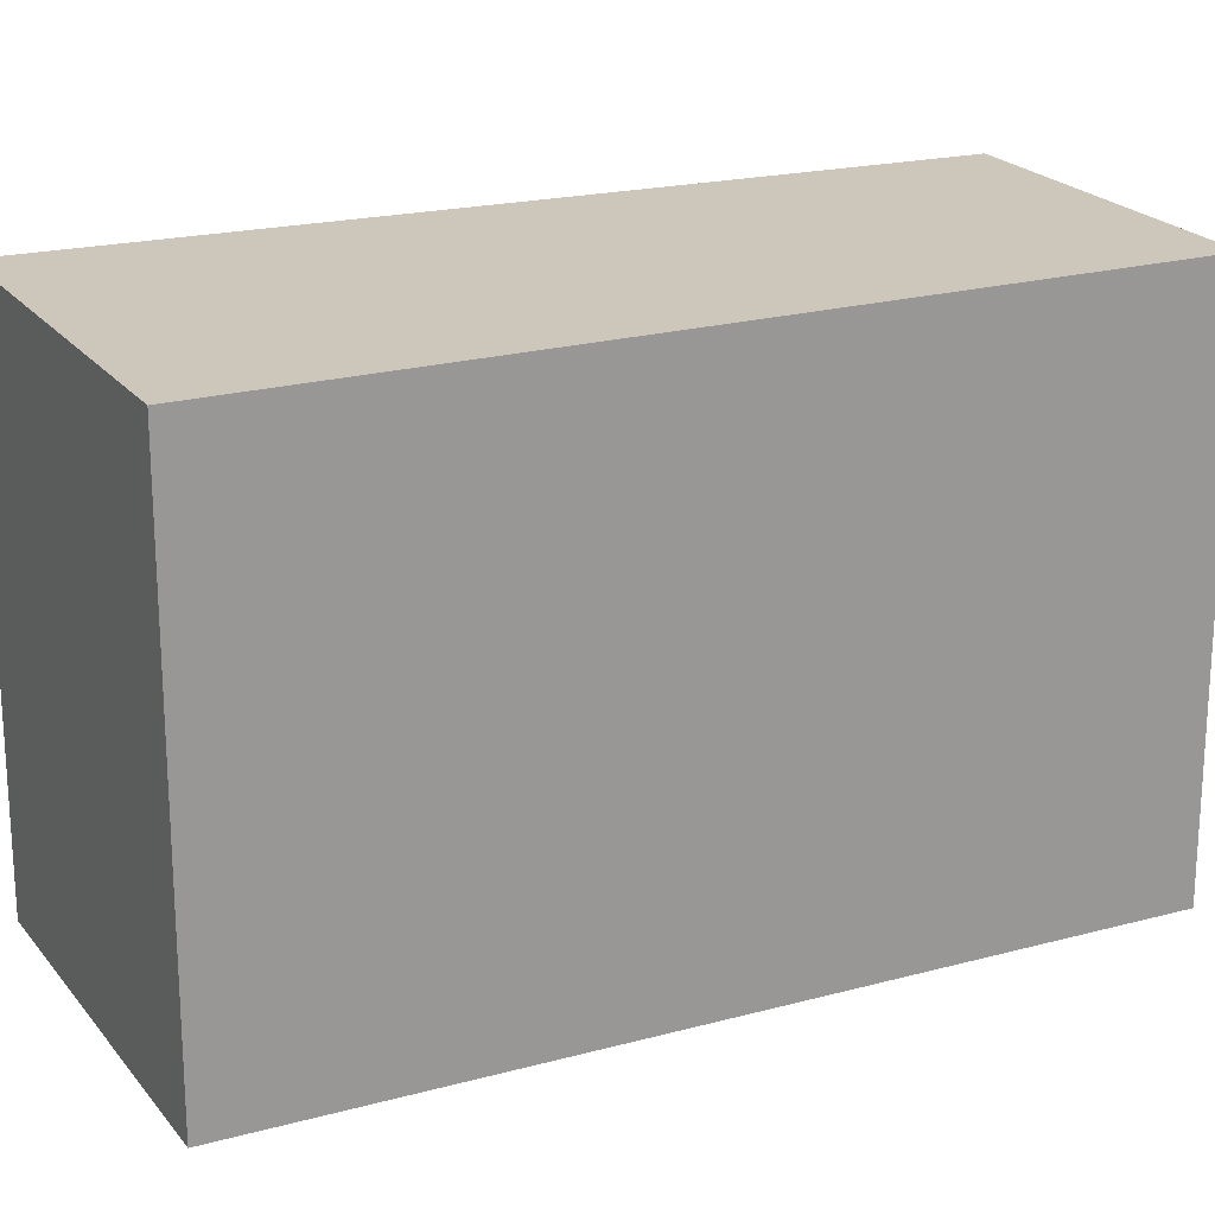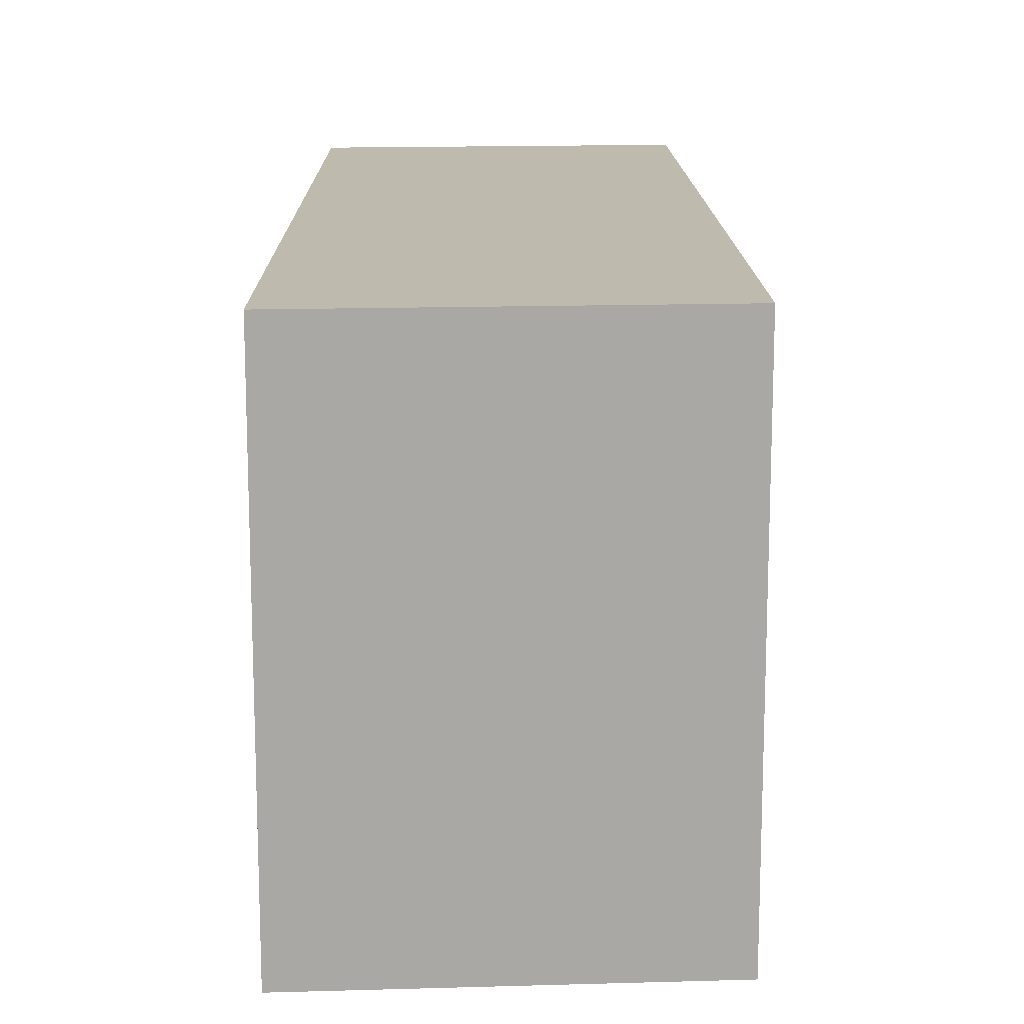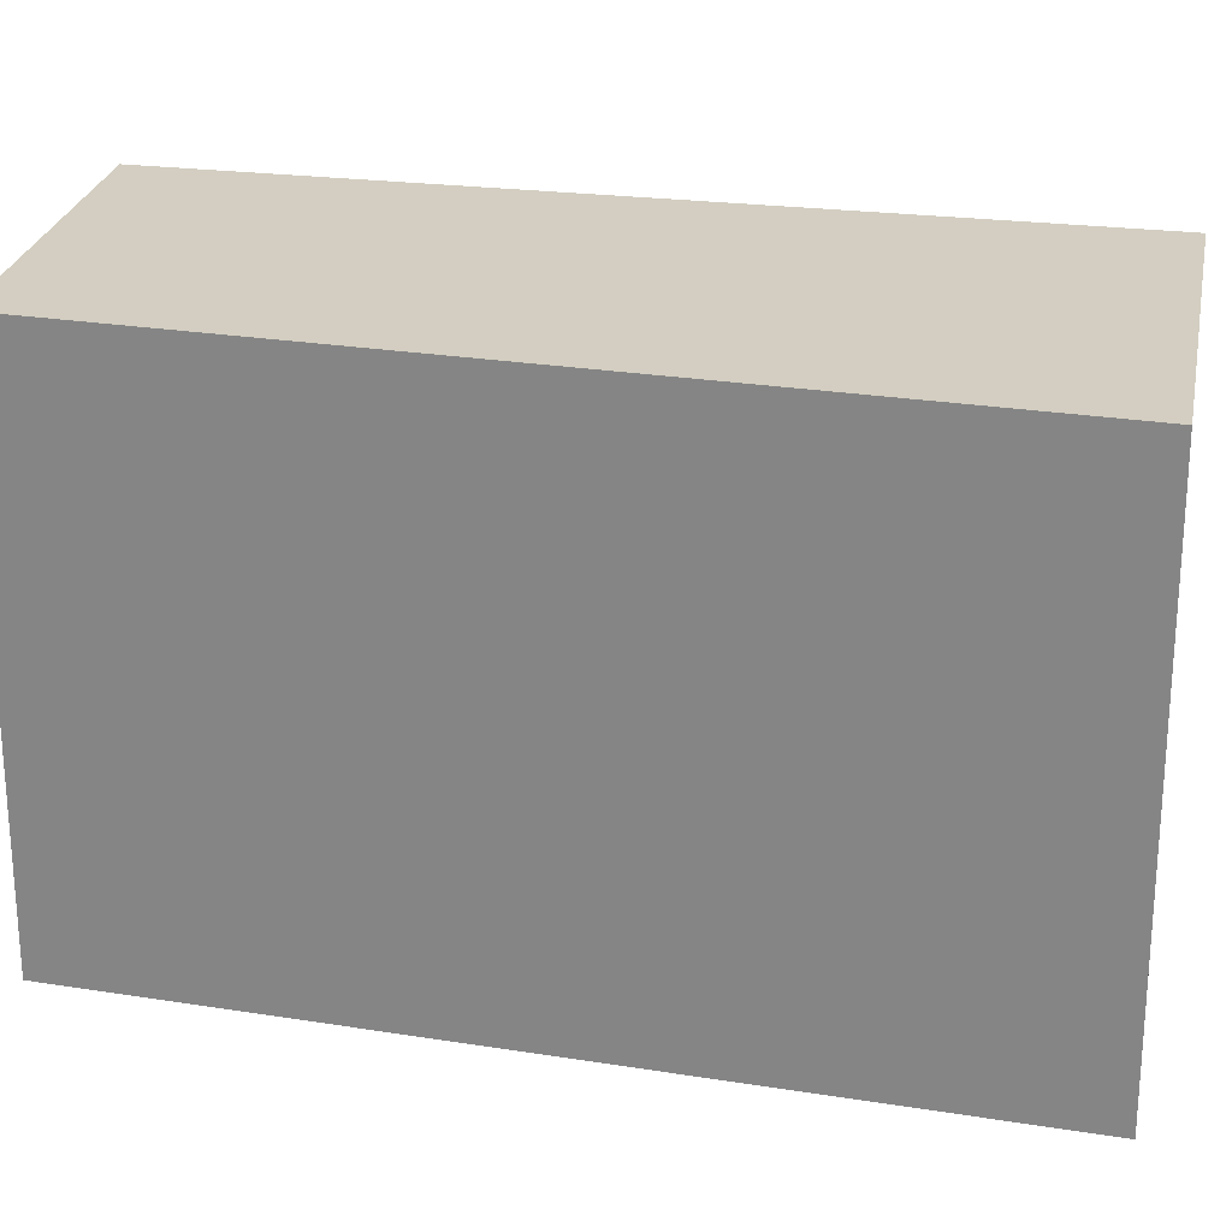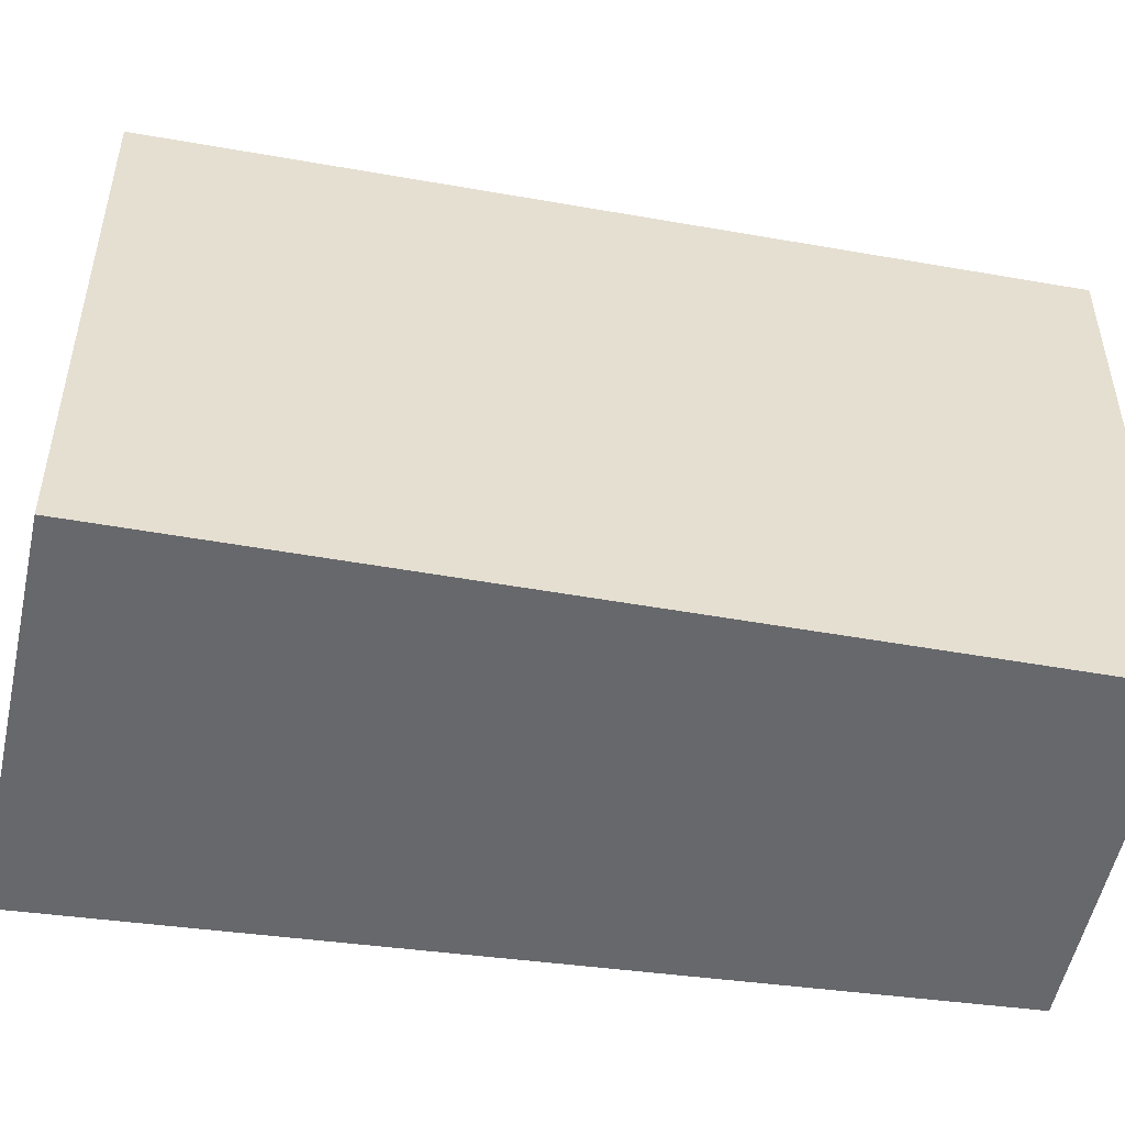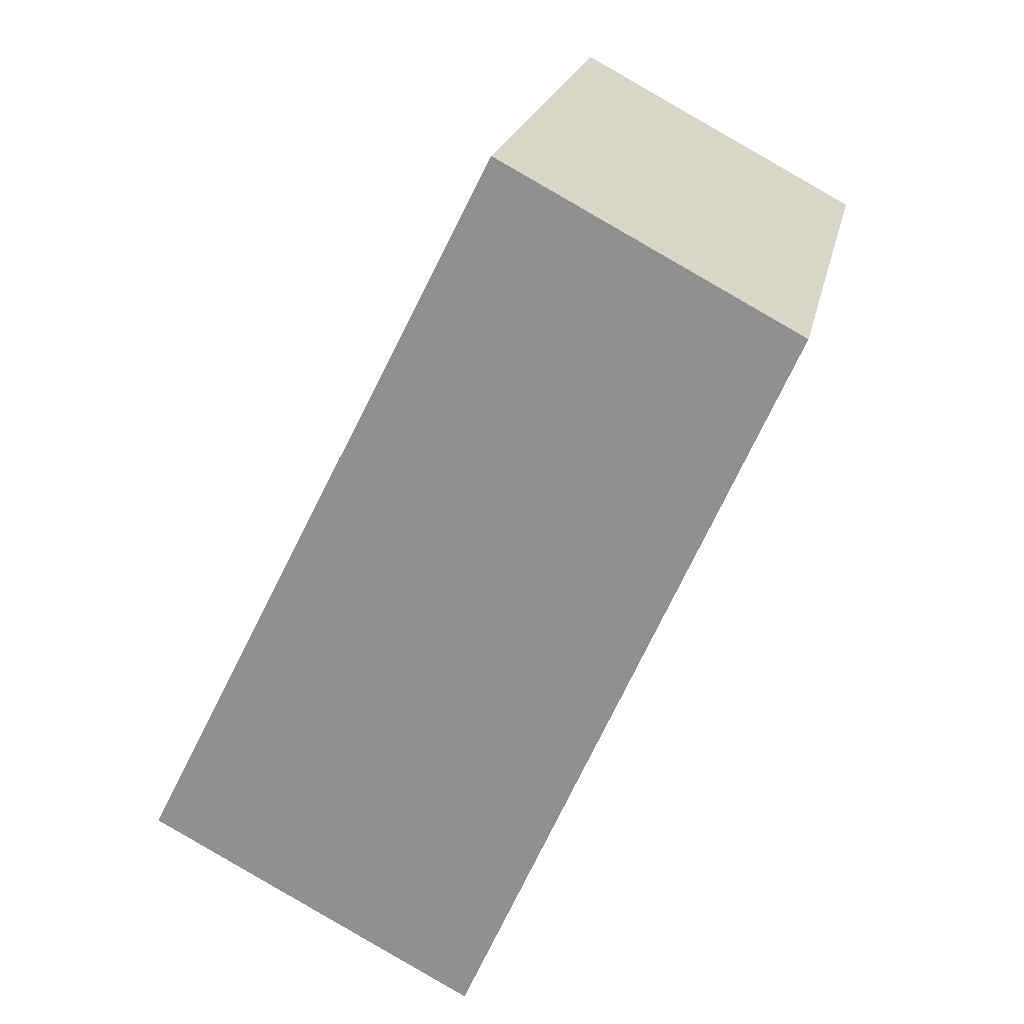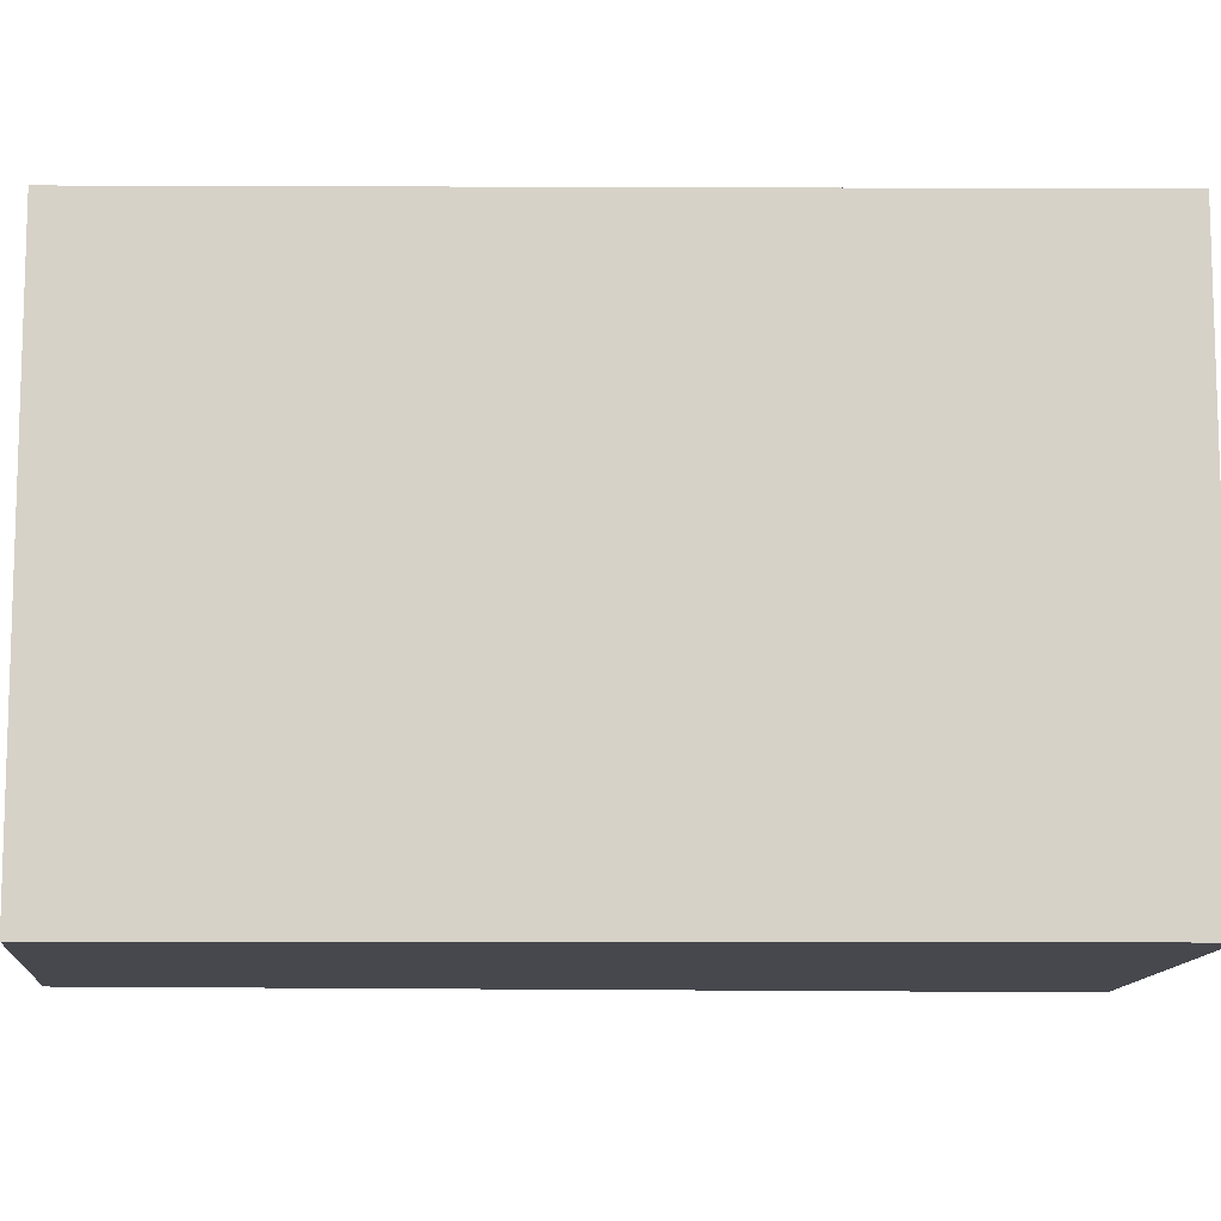
<metadata>
{"format":"obj","ext":"obj","renderer":"f3d","projection":"perspective","resolution":1024,"background":"white","views":[{"elev":21.5,"azim":-89.3,"up":"+Y"},{"elev":15.5,"azim":-155.8,"up":"+Y"},{"elev":25.1,"azim":128.2,"up":"+Y"},{"elev":-52.5,"azim":-74.2,"up":"+Y"},{"elev":21.7,"azim":11.8,"up":"+Z"},{"elev":-11.7,"azim":113.0,"up":"+Y"}]}
</metadata>
<code>
v  3.905 3.098 3.406
v  1.461 3.098 2.922
v  2.162 3.098 4.324
v  1.971 3.098 -1.036
v  0 3.098 1.897e-16
v  1.971 6.344e-17 -1.036
v  0 0 0
v  1.461 -1.789e-16 2.922
v  2.162 -2.648e-16 4.324
v  3.905 -2.086e-16 3.406
g defaultobject
f 1 2 3
f 2 1 4
f 2 4 5
f 6 5 4
f 5 6 7
f 7 2 5
f 2 7 8
f 2 8 3
f 3 8 9
f 9 1 3
f 1 9 10
f 10 4 1
f 4 10 6
f 10 7 6
f 7 10 8
f 8 10 9

</code>
